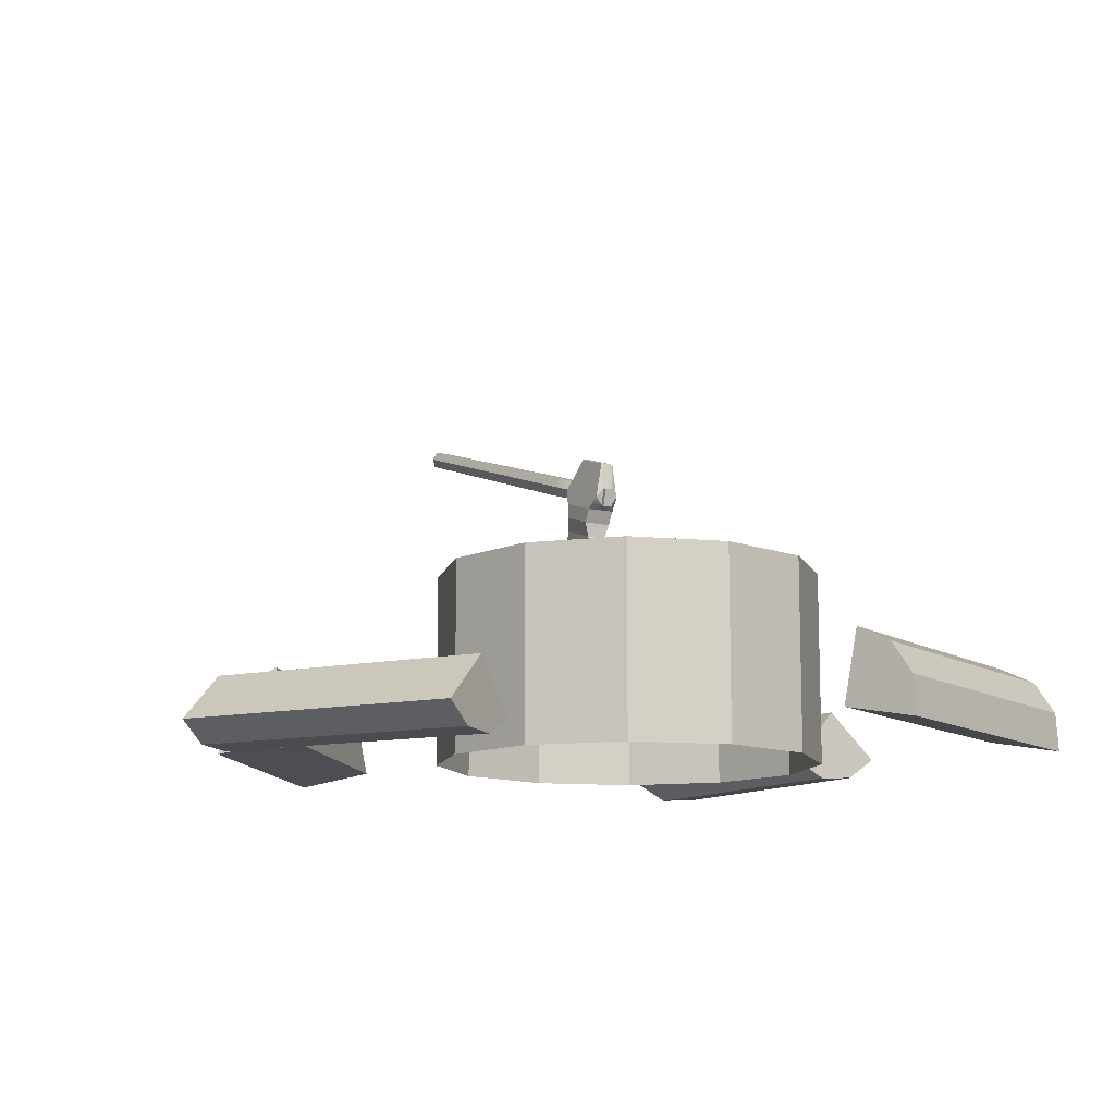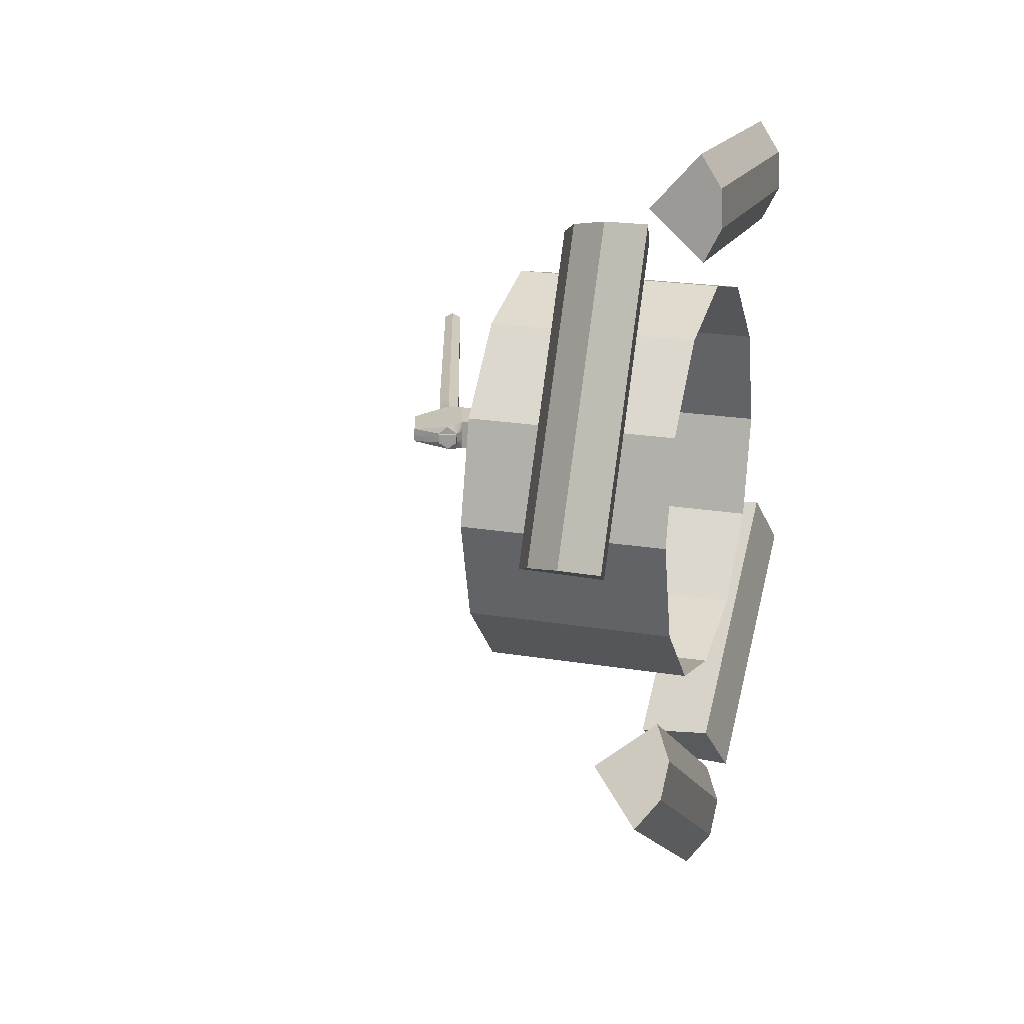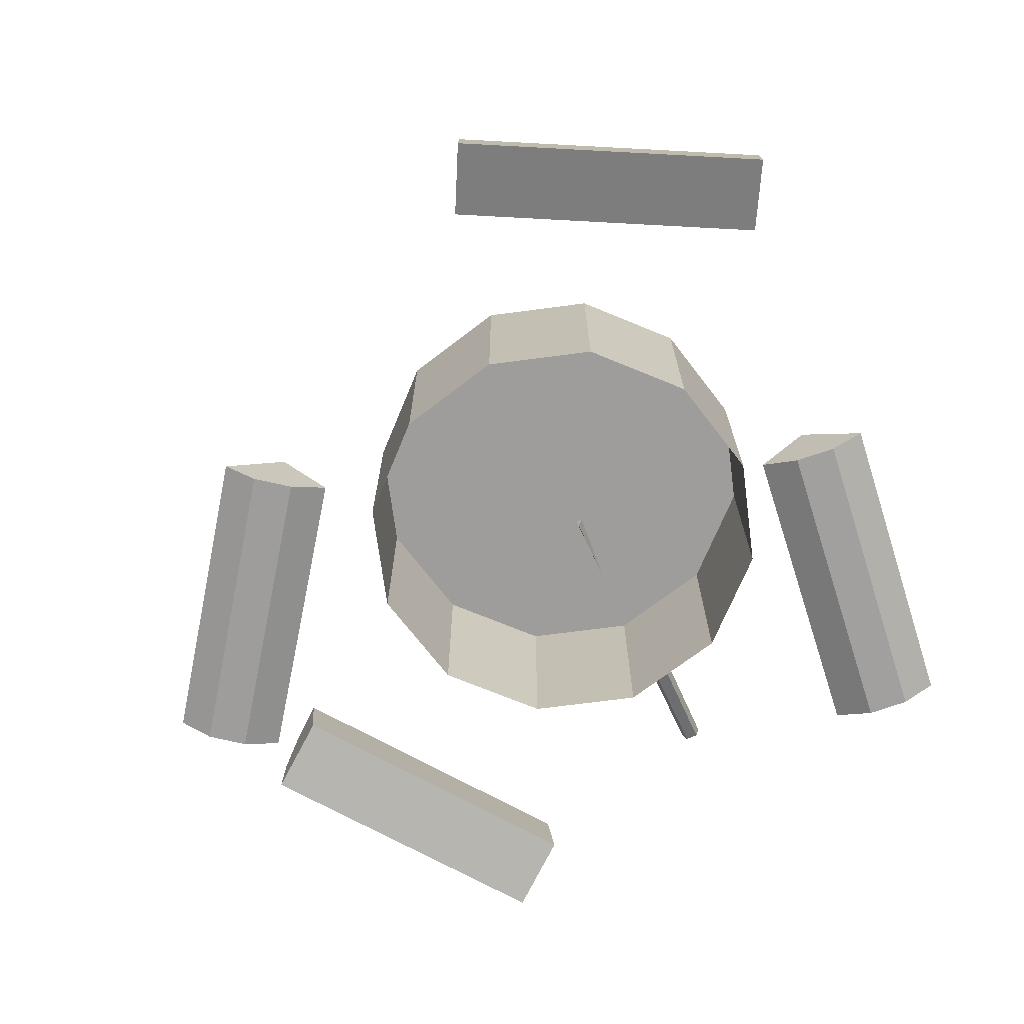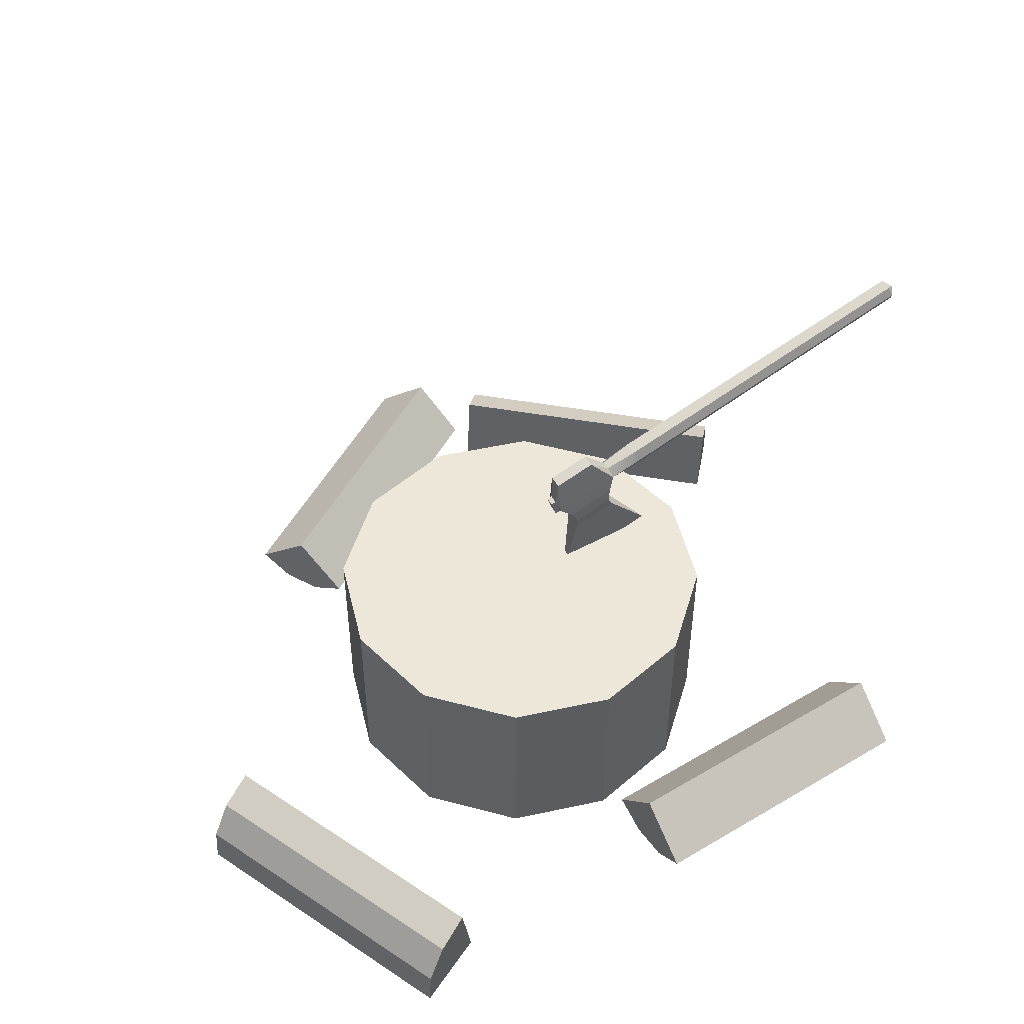
<metadata>
{"format":"obj","ext":"obj","renderer":"f3d","projection":"perspective","resolution":1024,"background":"white","views":[{"elev":-11.6,"azim":-118.1,"up":"+Y"},{"elev":20.7,"azim":-73.1,"up":"+Z"},{"elev":-70.4,"azim":-67.5,"up":"+Y"},{"elev":49.6,"azim":-28.5,"up":"+Y"}]}
</metadata>
<code>
o TreeStump
v 0.866 0 0.5
v 0.2216 1.471 0.06168
v 0.5 0 0.866
v 0.2216 1.471 0.06168
v 0.866 1 0.5
v 0.5 1 0.866
v -0.866 0 0.5
v 0.2216 1.471 0.06168
v -0.5 0 0.866
v 0.2356 1.427 0.02387
v 0 0 1
v 0 1 1
v -0.866 1 0.5
v -0.5 1 0.866
v 0.2356 1.427 0.02387
v 1 0 0
v 1 1 0
v 0.866 0 -0.5
v 0.866 1 -0.5
v 0.5 0 -0.866
v 0.5 1 -0.866
v 0.2356 1.427 0.02387
v 0.2356 1.427 0.02387
v -0.866 1 -0.5
v -1 0 0
v -1 1 0
v -0.866 0 -0.5
v -0.866 1 -0.5
v -0.5 0 -0.866
v -0.5 1 -0.866
v 0 0 -1
v 0 1 -1
v -0.866 1 -0.5
v -0.866 1 -0.5
v -0.5 0 -0.866
v -0.5 1 -0.866
v 0 1 0
v -0.5 1 -0.866
v -0.5 1 -0.866
v 0.5632 1.53 0.02387
v 0.2216 1.471 0.06168
v -0.866 0 -0.5
v 0.2356 1.427 0.02387
v 0.4212 1.719 0.03408
v 0.2156 1.654 0.03408
v 0.5564 1.34 0
v 0.5201 1.407 0.07166
v 0.3246 1.345 0.07166
v 0.5564 1.34 0.04993
v 0.3362 1.27 0.04993
v 0.5249 1.488 0.0237
v 0.2864 1.412 0.0237
v 0.5249 1.488 0.0731
v 0.2864 1.412 0.0731
v 0 1 -1
v 0.7097 1.625 0.06076
v 0.7252 1.576 0.03493
v 0.5352 1.619 0.02387
v 0.5492 1.575 0.06168
v 0 1 -1
v 0.2076 1.515 0.02387
v 0 1 -1
v 0.2114 1.419 0.02387
v 0.1834 1.507 0.02387
v 0.5352 1.619 -0.02387
v 0 0 -1
v 0.5632 1.53 -0.02387
v 0.5632 1.53 0
v 0.5352 1.619 0
v 0.2216 1.471 -0.06168
v 0.5 1 -0.866
v 0.5 1 -0.866
v 0.5 1 -0.866
v 0.2076 1.515 0
v 0.4212 1.719 -0.03408
v 0.2156 1.654 -0.03408
v 0.4202 1.722 0
v 0.2146 1.657 0
v 0.7993 1.042 0
v 0.2835 0.8782 0
v 0.2216 1.471 0.06168
v 0.5201 1.407 -0.07166
v 0.5201 1.407 0
v 0.3246 1.345 0
v 0.3246 1.345 -0.07166
v 0.5564 1.34 -0.04993
v 0.3362 1.27 -0.04993
v 0.5564 1.34 0
v 0.3362 1.27 0
v 0.5249 1.488 -0.0237
v 0.2864 1.412 -0.0237
v 0.5249 1.488 -0.0731
v 0.2864 1.412 -0.0731
v 0.2864 1.412 0
v 0.5249 1.488 0
v 0.5 0 -0.866
v 0.866 1 -0.5
v 0.866 1 -0.5
v 0.866 1 -0.5
v 0.6941 1.675 0
v 0.866 0 -0.5
v 0.5492 1.575 -0.06168
v -0.5 1 0.866
v -0.5 1 0.866
v -0.5 1 0.866
v 0.2076 1.515 -0.02387
v 0.2356 1.427 -0.02387
v 0.2356 1.427 0
v -0.866 1 0.5
v 0.2114 1.419 0
v 0.2114 1.419 -0.02387
v 0.1834 1.507 -0.02387
v 0.1834 1.507 0
v 2.313 2.18 0.03266
v 0.6916 1.674 0.03493
v 2.326 2.137 0.05506
v -0.866 1 0.5
v 2.34 2.095 0.03266
v -0.866 1 0.5
v 2.36 2.148 -0.001182
v 2.313 2.18 0
v 2.313 2.18 -0.03266
v 0.6916 1.674 -0.03493
v 2.326 2.137 -0.05506
v 0.7097 1.625 -0.06076
v 2.34 2.095 -0.03266
v 0.7252 1.576 -0.03493
v 2.34 2.095 0
v 2.36 2.148 0.001182
v 0.7252 1.576 0
v -0.5 0 0.866
v 1.561 0.08999 0.9714
v -1 1 0
v 1.591 0.01691 1.338
v 1.604 0.1248 1.499
v -1 1 0
v -1 1 0
v -0.866 0 0.5
v 0.1091 0.1248 1.621
v -1 0 0
v 1.575 0.004174 1.145
v 0.5 1 0.866
v 0.5 1 0.866
v 1.581 0.372 1.218
v 0.08007 0.004175 1.268
v 0.06584 0.08999 1.094
v 0.0959 0.01691 1.461
v 0.5 1 0.866
v 0.08604 0.372 1.34
v 0.866 1 0.5
v 0.4563 0.004174 -2.04
v 0.866 1 0.5
v 0.2577 0.1248 -2.334
v 0.866 1 0.5
v 0 1 0
v -0.8953 0.01691 -1.361
v 0 1 0
v 0.5538 0.08999 -1.895
v 0 1 0
v 0.348 0.01691 -2.2
v 0 1 0
v 0.4154 0.372 -2.1
v -0.7869 0.004175 -1.2
v -0.6895 0.08999 -1.056
v 0 1 0
v -0.9856 0.1248 -1.495
v -0.8278 0.372 -1.261
v -1.444 0.009682 1.643
v 0 1 0
v 0 1 0
v 0 1 0
v 0 1 0
v 0 1 0
v -1.978 0.38 0.2398
v 0 1 0
v 0 0 1
v -1.431 0.2033 1.639
v -1.332 0.3644 1.594
v -1.174 0.4497 1.52
v -1.111 0.08172 1.485
v -2.076 0.219 0.2849
v -2.089 0.02533 0.2888
v 0 1 1
v -1.82 0.4654 0.1656
v -1.756 0.09738 0.1312
v 0 1 1
v 0 1 1
v 1.858 0.3644 -0.9294
v 1.749 0.4497 -0.7929
v 0.5 0 0.866
v 0.7554 0.219 -1.955
v 0.6888 0.38 -1.869
v 0.866 0 0.5
v 1.931 0.009682 -1.026
v 1.924 0.2033 -1.015
v 1 1 0
v 1 1 0
v 1.701 0.08172 -0.7392
v 1 1 0
v 0.7621 0.02533 -1.966
v 1 0 0
v 0.5802 0.4654 -1.733
v 0.5321 0.09738 -1.679
v 0.5564 1.34 0
v 0.5564 1.34 0
v 0.5564 1.34 0.04993
v 0.5564 1.34 0.04993
v 0.5564 1.34 0.04993
v 0.7993 1.042 0
v 0.7993 1.042 0
v 0.7993 1.042 0
v 0.4212 1.719 0.03408
v 0.4212 1.719 0.03408
v 0.4212 1.719 0.03408
v 0.2156 1.654 0.03408
v 0.2156 1.654 0.03408
v 0.2156 1.654 0.03408
v 0.4202 1.722 0
v 0.4202 1.722 0
v 0.4202 1.722 0
v 0.2146 1.657 0
v 0.2146 1.657 0
v 0.2146 1.657 0
v 0.2076 1.515 0
v 0.2076 1.515 0
v 0.2076 1.515 0
v 0.5352 1.619 0
v 0.5352 1.619 0
v 0.5352 1.619 0
v 0.3362 1.27 0.04993
v 0.3362 1.27 0.04993
v 0.3362 1.27 0.04993
v 0.2835 0.8782 0
v 0.2835 0.8782 0
v 0.2835 0.8782 0
v 0.3362 1.27 0
v 0.3362 1.27 0
v 0.3362 1.27 0
v 0.2864 1.412 0
v 0.2864 1.412 0
v 0.2864 1.412 0
v 0.3246 1.345 0
v 0.3246 1.345 0
v 0.3246 1.345 0
v 0.3246 1.345 0.07166
v 0.3246 1.345 0.07166
v 0.3246 1.345 0.07166
v 0.2864 1.412 0.0731
v 0.2864 1.412 0.0731
v 0.2864 1.412 0.0731
v 0.5249 1.488 0.0731
v 0.5249 1.488 0.0731
v 0.5249 1.488 0.0731
v 0.5201 1.407 0.07166
v 0.5201 1.407 0.07166
v 0.5201 1.407 0.07166
v 0.5249 1.488 0
v 0.5249 1.488 0
v 0.5249 1.488 0
v 0.5201 1.407 0
v 0.5201 1.407 0
v 0.5201 1.407 0
v 0.5249 1.488 0.0237
v 0.5632 1.53 0.02387
v 0.5632 1.53 0.02387
v 0.5632 1.53 0.02387
v 0.2864 1.412 0.0237
v 0.5632 1.53 0
v 0.5632 1.53 0
v 0.5632 1.53 0
v 0.7252 1.576 0.03493
v 0.7252 1.576 0.03493
v 0.7252 1.576 0.03493
v 0.7097 1.625 0.06076
v 0.7097 1.625 0.06076
v 0.7097 1.625 0.06076
v 0.5492 1.575 0.06168
v 0.5492 1.575 0.06168
v 0.5492 1.575 0.06168
v 0.5492 1.575 0.06168
v 0.5492 1.575 0.06168
v 0.5352 1.619 0.02387
v 0.5352 1.619 0.02387
v 0.5352 1.619 0.02387
v 0.2114 1.419 0.02387
v 0.2114 1.419 0.02387
v 0.2114 1.419 0
v 0.2114 1.419 0
v 0.2114 1.419 0
v 0.2356 1.427 0
v 0.2356 1.427 0
v 0.2356 1.427 0
v 0.1834 1.507 0
v 0.1834 1.507 0
v 0.1834 1.507 0
v 0.1834 1.507 0.02387
v 0.1834 1.507 0.02387
v 0.6916 1.674 0.03493
v 0.6916 1.674 0.03493
v 0.6916 1.674 0.03493
v 0.2076 1.515 0.02387
v 0.2076 1.515 0.02387
v 0.2076 1.515 0.02387
v 0.2076 1.515 0.02387
v 2.326 2.137 0.05506
v 2.326 2.137 0.05506
v 2.326 2.137 0.05506
v 0.4212 1.719 -0.03408
v 0.4212 1.719 -0.03408
v 0.4212 1.719 -0.03408
v 0.5352 1.619 -0.02387
v 0.5352 1.619 -0.02387
v 0.5352 1.619 -0.02387
v 2.34 2.095 0.03266
v 2.34 2.095 0.03266
v 2.34 2.095 0.03266
v 0.7252 1.576 0
v 0.7252 1.576 0
v 0.7252 1.576 0
v 0.5564 1.34 -0.04993
v 0.5564 1.34 -0.04993
v 0.5564 1.34 -0.04993
v 0.2216 1.471 -0.06168
v 0.2216 1.471 -0.06168
v 0.2216 1.471 -0.06168
v 0.2216 1.471 -0.06168
v 0.2156 1.654 -0.03408
v 0.2156 1.654 -0.03408
v 0.2156 1.654 -0.03408
v 0.5632 1.53 -0.02387
v 0.5632 1.53 -0.02387
v 0.5632 1.53 -0.02387
v 0.3362 1.27 -0.04993
v 0.3362 1.27 -0.04993
v 0.3362 1.27 -0.04993
v 0.2864 1.412 -0.0731
v 0.2864 1.412 -0.0731
v 0.2864 1.412 -0.0731
v 0.3246 1.345 -0.07166
v 0.3246 1.345 -0.07166
v 0.3246 1.345 -0.07166
v 0.5249 1.488 -0.0731
v 0.5249 1.488 -0.0731
v 0.5249 1.488 -0.0731
v 0.5201 1.407 -0.07166
v 0.5201 1.407 -0.07166
v 0.5201 1.407 -0.07166
v 0.5249 1.488 -0.0237
v 0.2864 1.412 -0.0237
v 0.2114 1.419 -0.02387
v 0.2114 1.419 -0.02387
v 0.2356 1.427 -0.02387
v 0.2356 1.427 -0.02387
v 0.2356 1.427 -0.02387
v 0.2356 1.427 -0.02387
v 0.1834 1.507 -0.02387
v 0.1834 1.507 -0.02387
v 0.2076 1.515 -0.02387
v 0.2076 1.515 -0.02387
v 0.2076 1.515 -0.02387
v 0.2076 1.515 -0.02387
v 2.313 2.18 0.03266
v 2.313 2.18 0.03266
v 2.313 2.18 0.03266
v 2.313 2.18 0
v 2.313 2.18 0
v 2.313 2.18 0
v 2.36 2.148 -0.001182
v 2.36 2.148 -0.001182
v 2.36 2.148 -0.001182
v 2.34 2.095 0
v 2.34 2.095 0
v 2.34 2.095 0
v 2.313 2.18 -0.03266
v 2.313 2.18 -0.03266
v 2.313 2.18 -0.03266
v 0.6916 1.674 -0.03493
v 0.6916 1.674 -0.03493
v 0.6916 1.674 -0.03493
v 0.6941 1.675 0
v 0.6941 1.675 0
v 0.6941 1.675 0
v 2.326 2.137 -0.05506
v 2.326 2.137 -0.05506
v 2.326 2.137 -0.05506
v 0.7097 1.625 -0.06076
v 0.7097 1.625 -0.06076
v 0.7097 1.625 -0.06076
v 2.34 2.095 -0.03266
v 2.34 2.095 -0.03266
v 2.34 2.095 -0.03266
v 0.7252 1.576 -0.03493
v 0.7252 1.576 -0.03493
v 0.7252 1.576 -0.03493
v 2.36 2.148 0.001182
v 2.36 2.148 0.001182
v 2.36 2.148 0.001182
v 1.591 0.01691 1.338
v 1.591 0.01691 1.338
v 1.591 0.01691 1.338
v 1.604 0.1248 1.499
v 1.604 0.1248 1.499
v 0.1091 0.1248 1.621
v 0.1091 0.1248 1.621
v 1.581 0.372 1.218
v 1.581 0.372 1.218
v 1.581 0.372 1.218
v 1.581 0.372 1.218
v 1.575 0.004174 1.145
v 1.575 0.004174 1.145
v 1.575 0.004174 1.145
v 0.06584 0.08999 1.094
v 0.06584 0.08999 1.094
v 0.08007 0.004175 1.268
v 0.08007 0.004175 1.268
v 0.08007 0.004175 1.268
v 0.08604 0.372 1.34
v 0.08604 0.372 1.34
v 0.08604 0.372 1.34
v 0.08604 0.372 1.34
v 0.0959 0.01691 1.461
v 0.0959 0.01691 1.461
v 0.0959 0.01691 1.461
v 0.4154 0.372 -2.1
v 0.4154 0.372 -2.1
v 0.4154 0.372 -2.1
v 0.4154 0.372 -2.1
v 0.5538 0.08999 -1.895
v 0.5538 0.08999 -1.895
v 0.348 0.01691 -2.2
v 0.348 0.01691 -2.2
v 0.348 0.01691 -2.2
v -0.6895 0.08999 -1.056
v -0.6895 0.08999 -1.056
v -0.8278 0.372 -1.261
v -0.8278 0.372 -1.261
v -0.8278 0.372 -1.261
v -0.8278 0.372 -1.261
v -0.7869 0.004175 -1.2
v -0.7869 0.004175 -1.2
v -0.7869 0.004175 -1.2
v -0.9856 0.1248 -1.495
v -0.9856 0.1248 -1.495
v -1.111 0.08172 1.485
v -1.111 0.08172 1.485
v -1.111 0.08172 1.485
v -1.111 0.08172 1.485
v -1.431 0.2033 1.639
v -1.431 0.2033 1.639
v -1.431 0.2033 1.639
v -1.332 0.3644 1.594
v -1.332 0.3644 1.594
v -1.332 0.3644 1.594
v -1.174 0.4497 1.52
v -1.174 0.4497 1.52
v -2.089 0.02533 0.2888
v -2.089 0.02533 0.2888
v -2.076 0.219 0.2849
v -2.076 0.219 0.2849
v -2.076 0.219 0.2849
v -1.756 0.09738 0.1312
v -1.756 0.09738 0.1312
v -1.756 0.09738 0.1312
v -1.756 0.09738 0.1312
v -1.82 0.4654 0.1656
v -1.82 0.4654 0.1656
v 0.7554 0.219 -1.955
v 0.7554 0.219 -1.955
v 0.7554 0.219 -1.955
v 0.6888 0.38 -1.869
v 0.6888 0.38 -1.869
v 0.6888 0.38 -1.869
v 1.858 0.3644 -0.9294
v 1.858 0.3644 -0.9294
v 1.858 0.3644 -0.9294
v 1.749 0.4497 -0.7929
v 1.749 0.4497 -0.7929
v 1.931 0.009682 -1.026
v 1.931 0.009682 -1.026
v 1.924 0.2033 -1.015
v 1.924 0.2033 -1.015
v 1.924 0.2033 -1.015
v 1.701 0.08172 -0.7392
v 1.701 0.08172 -0.7392
v 1.701 0.08172 -0.7392
v 1.701 0.08172 -0.7392
v 0.7621 0.02533 -1.966
v 0.7621 0.02533 -1.966
v 0.5321 0.09738 -1.679
v 0.5321 0.09738 -1.679
v 0.5321 0.09738 -1.679
v 0.5321 0.09738 -1.679
v 0.5802 0.4654 -1.733
v 0.5802 0.4654 -1.733
v 0.5492 1.575 -0.06168
v 0.5492 1.575 -0.06168
v 0.5492 1.575 -0.06168
v 0.5492 1.575 -0.06168
v 0.5492 1.575 -0.06168
v 1.561 0.08999 0.9714
v 1.561 0.08999 0.9714
v 0.4563 0.004174 -2.04
v 0.4563 0.004174 -2.04
v 0.4563 0.004174 -2.04
v -0.8953 0.01691 -1.361
v -0.8953 0.01691 -1.361
v -0.8953 0.01691 -1.361
v 0.2577 0.1248 -2.334
v 0.2577 0.1248 -2.334
v -1.444 0.009682 1.643
v -1.444 0.009682 1.643
v -1.978 0.38 0.2398
v -1.978 0.38 0.2398
v -1.978 0.38 0.2398
f 197 193 16
f 5 190 1
f 142 176 3
f 196 171 150
f 148 154 175
f 170 186 6
f 138 137 140
f 131 13 7
f 11 103 9
f 136 109 169
f 105 173 119
f 155 14 12
f 101 199 201
f 96 98 18
f 66 72 20
f 17 97 165
f 71 161 19
f 159 21 55
f 133 42 25
f 24 29 27
f 39 31 35
f 26 172 33
f 36 34 157
f 37 32 30
f 278 282 213
f 2 302 22
f 46 206 209
f 214 4 279
f 303 81 217
f 212 221 215
f 224 45 222
f 228 44 283
f 230 210 207
f 231 236 234
f 239 245 248
f 249 254 251
f 257 255 260
f 243 232 247
f 256 50 208
f 261 49 204
f 265 253 263
f 291 267 15
f 41 53 281
f 23 250 8
f 268 51 258
f 271 277 266
f 318 40 270
f 299 59 275
f 300 229 58
f 10 289 292
f 287 296 293
f 225 297 301
f 43 64 63
f 495 310 312
f 325 354 359
f 205 211 320
f 323 75 496
f 360 329 326
f 309 223 220
f 226 76 361
f 308 227 311
f 79 333 321
f 334 80 238
f 241 339 244
f 345 337 342
f 259 346 343
f 335 84 341
f 347 87 85
f 83 86 82
f 331 344 497
f 349 108 355
f 92 324 102
f 93 107 70
f 269 348 330
f 394 498 388
f 319 67 127
f 499 378 125
f 379 69 381
f 288 352 290
f 356 110 294
f 112 74 106
f 353 357 358
f 382 362 367
f 114 276 307
f 56 316 116
f 368 315 371
f 314 369 306
f 305 370 364
f 363 120 365
f 118 130 128
f 122 100 121
f 375 386 377
f 389 387 384
f 395 373 390
f 126 385 396
f 124 376 397
f 374 366 129
f 391 317 393
f 500 416 413
f 411 422 145
f 398 403 423
f 501 405 409
f 141 407 400
f 134 408 402
f 412 414 417
f 415 421 418
f 147 404 420
f 419 135 406
f 146 144 132
f 164 502 429
f 505 503 441
f 443 432 506
f 158 504 426
f 151 430 425
f 160 509 427
f 433 435 439
f 163 438 507
f 156 436 442
f 162 166 167
f 424 434 428
f 510 459 457
f 177 512 460
f 513 179 466
f 511 447 450
f 448 444 451
f 452 445 454
f 456 458 461
f 181 514 463
f 174 184 185
f 462 455 446
f 182 180 168
f 488 481 194
f 470 482 467
f 471 476 474
f 478 480 483
f 195 475 485
f 188 477 486
f 200 491 469
f 191 492 472
f 192 490 493
f 189 203 198
f 484 487 479
f 197 152 193
f 5 143 190
f 142 187 176
f 138 117 137
f 131 104 13
f 11 183 103
f 101 99 199
f 96 73 98
f 66 62 72
f 133 28 42
f 24 38 29
f 39 60 31
f 214 216 4
f 212 218 221
f 224 304 45
f 228 77 44
f 230 233 210
f 239 242 245
f 249 246 254
f 257 252 255
f 243 237 232
f 256 48 50
f 261 47 49
f 265 280 253
f 291 240 267
f 41 54 53
f 23 52 250
f 268 264 51
f 271 274 277
f 318 272 40
f 299 284 59
f 300 380 229
f 10 286 289
f 287 285 296
f 225 295 297
f 43 61 64
f 323 327 75
f 309 328 223
f 226 78 76
f 308 219 227
f 79 235 333
f 241 336 339
f 345 340 337
f 259 262 346
f 335 89 84
f 347 322 87
f 83 88 86
f 331 90 344
f 349 94 108
f 92 338 324
f 93 91 107
f 269 95 348
f 394 332 498
f 319 68 67
f 499 313 378
f 379 65 69
f 288 350 352
f 356 351 110
f 112 113 74
f 353 111 357
f 382 298 362
f 114 115 276
f 56 273 316
f 118 57 130
f 122 123 100
f 375 383 386
f 389 392 387
f 391 372 317
f 500 410 416
f 411 399 422
f 398 401 403
f 419 139 135
f 146 149 144
f 164 440 502
f 505 431 503
f 443 508 432
f 162 153 166
f 424 437 434
f 510 449 459
f 177 453 512
f 513 178 179
f 462 465 455
f 182 464 180
f 488 468 481
f 470 473 482
f 471 494 476
f 189 202 203
f 484 489 487

</code>
